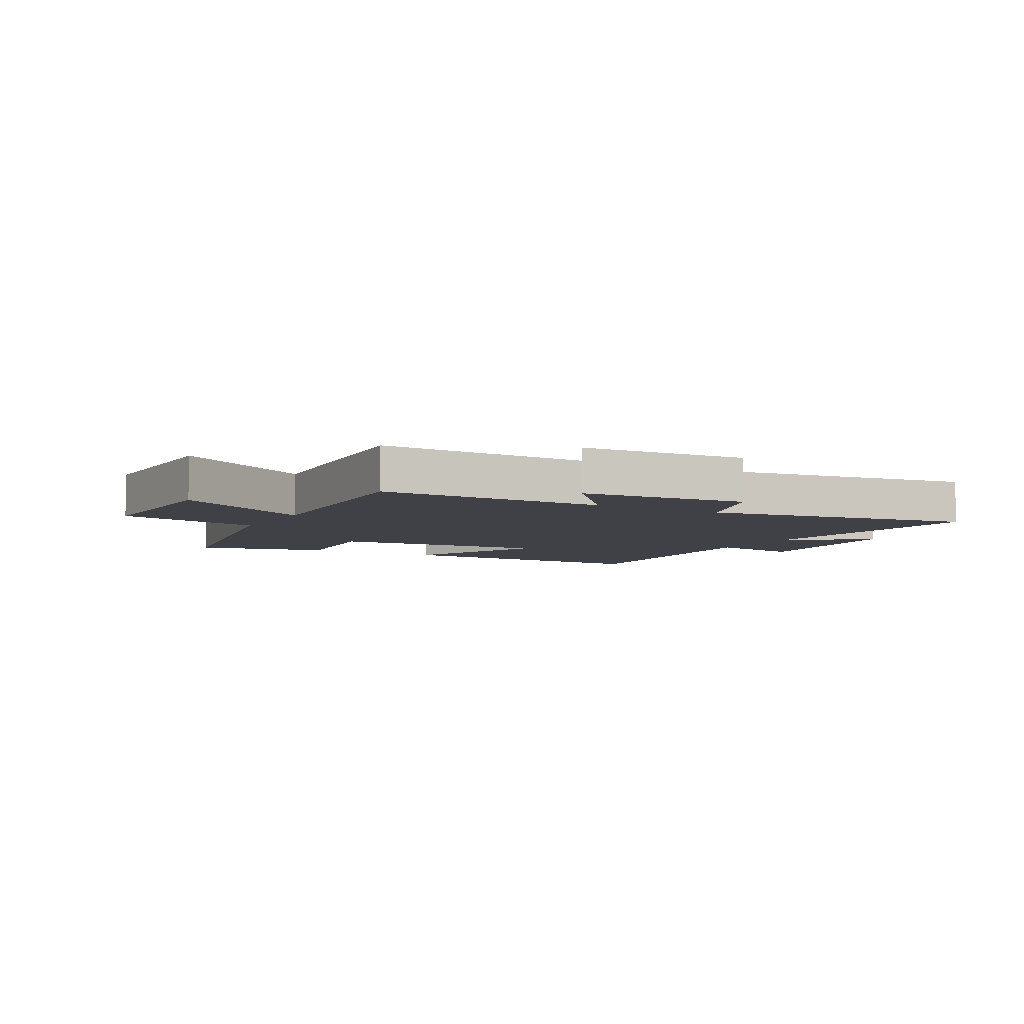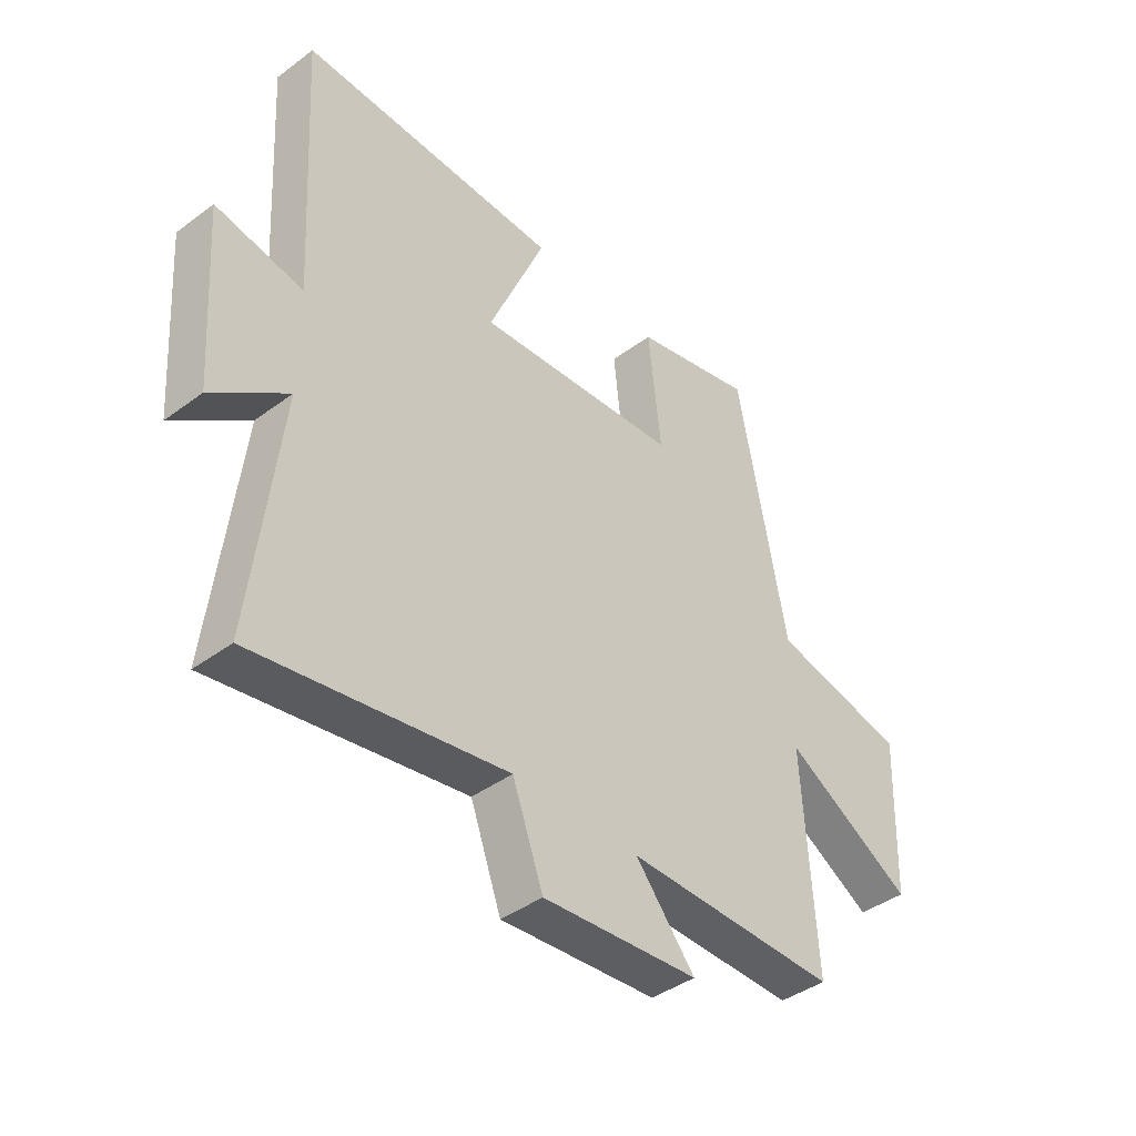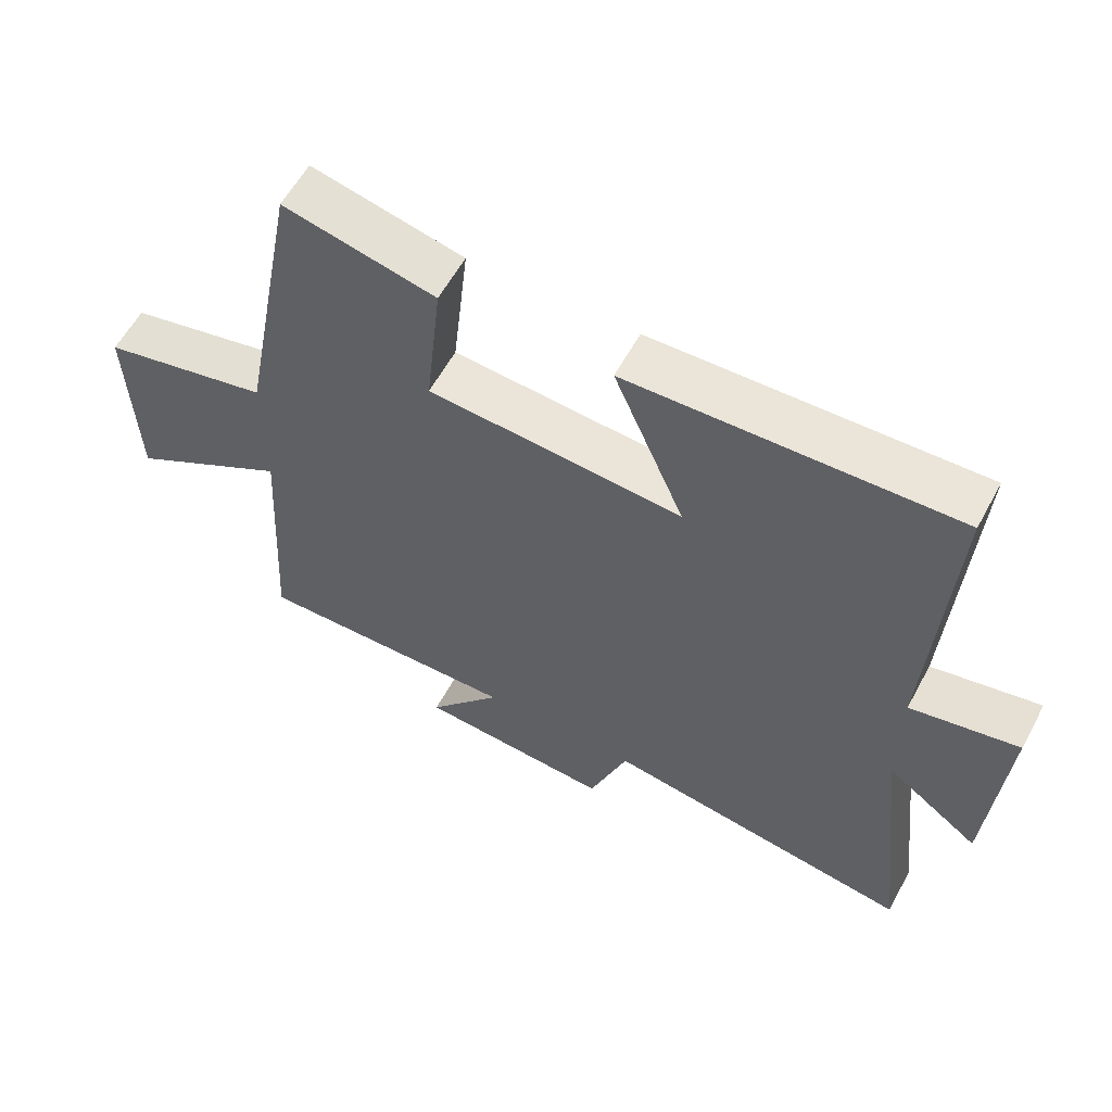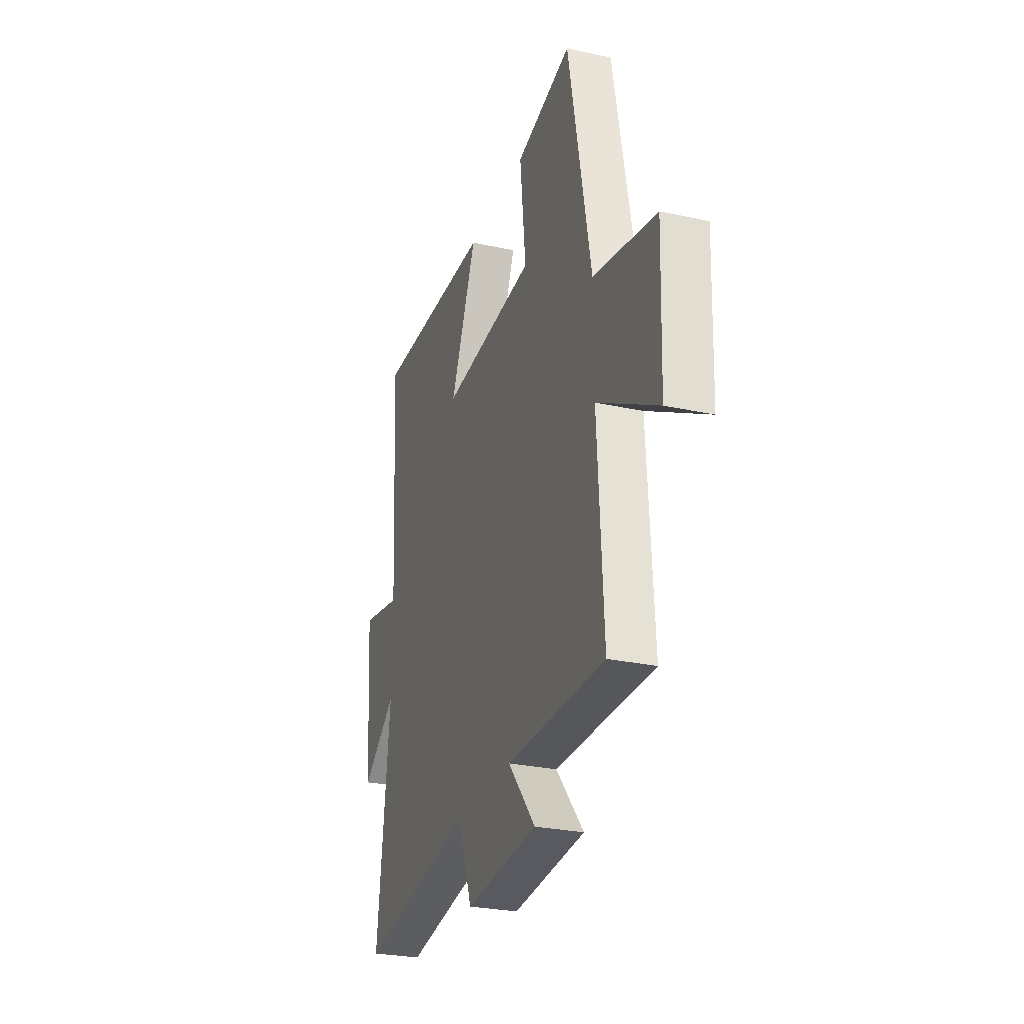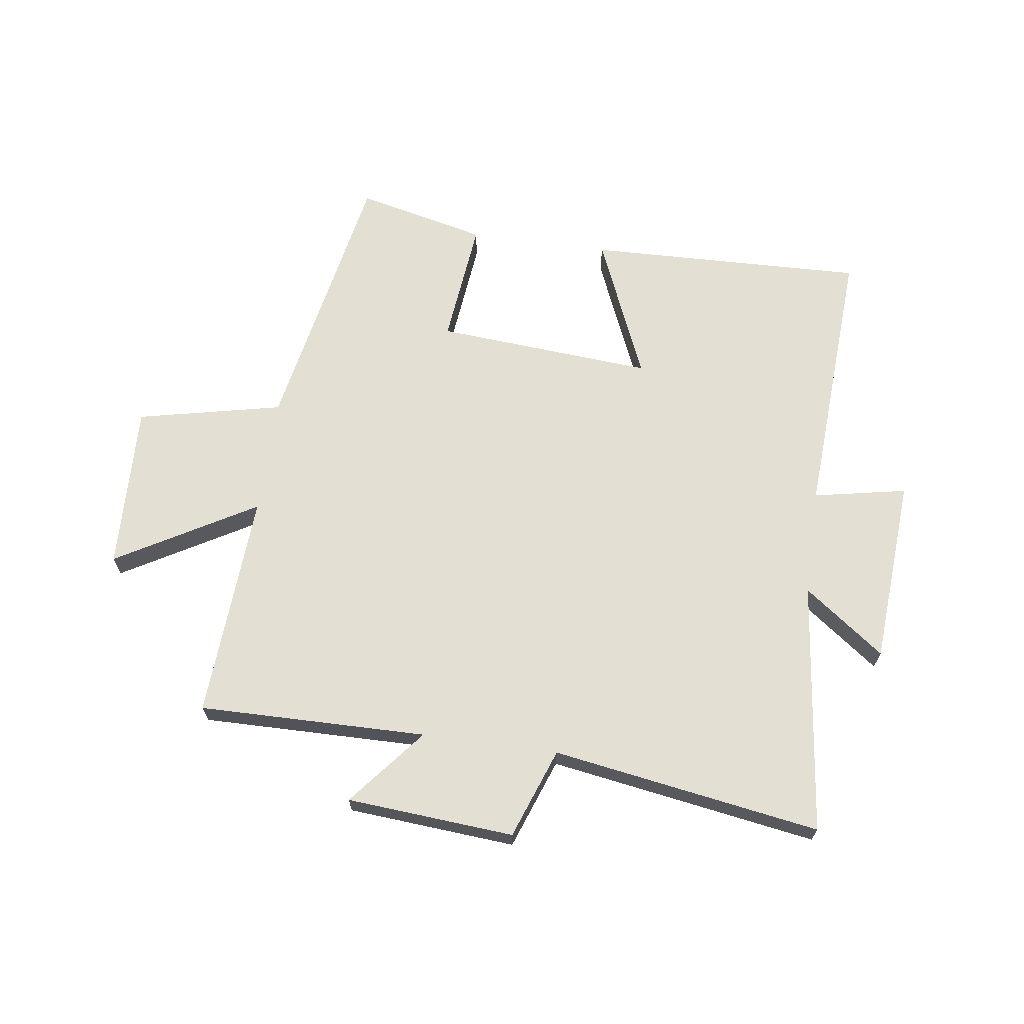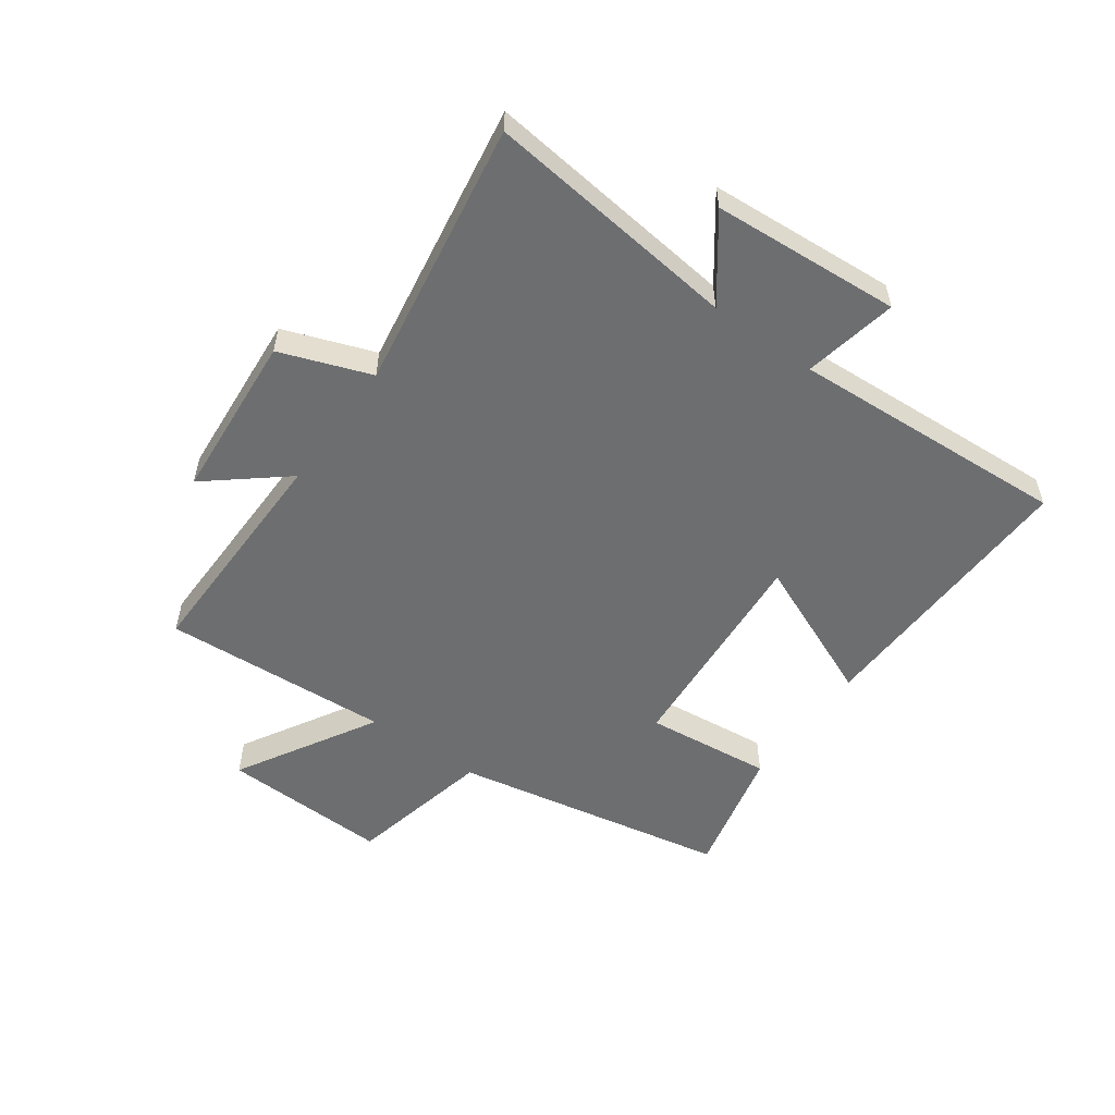
<metadata>
{"format":"obj","ext":"obj","renderer":"f3d","projection":"perspective","resolution":1024,"background":"white","views":[{"elev":-6.0,"azim":151.0,"up":"+Y"},{"elev":-41.5,"azim":-48.1,"up":"+Z"},{"elev":59.0,"azim":-151.7,"up":"+Z"},{"elev":-27.8,"azim":71.5,"up":"+Z"},{"elev":66.9,"azim":-172.1,"up":"+Y"},{"elev":-54.2,"azim":-125.7,"up":"+Y"}]}
</metadata>
<code>
v -0.527 0.07 0.514
v -0.054 0.07 0.5
v -0.157 0.07 0.257
v 0.213 0.07 0.285
v 0.19 0.07 0.5
v 0.411 0.07 0.552
v 0.5 0.07 0.084
v 0.746 0.07 0.03
v 0.736 0.07 -0.254
v 0.5 0.07 -0.118
v 0.523 0.07 -0.505
v 0.136 0.07 -0.5
v 0.244 0.07 -0.631
v -0.04 0.07 -0.653
v -0.096 0.07 -0.5
v -0.55 0.07 -0.573
v -0.5 0.07 -0.143
v -0.636 0.07 -0.244
v -0.658 0.07 0.074
v -0.5 0.07 0.043
v -0.527 0 0.514
v -0.054 0 0.5
v -0.157 0 0.257
v 0.213 0 0.285
v 0.19 0 0.5
v 0.411 0 0.552
v 0.5 0 0.084
v 0.746 0 0.03
v 0.736 0 -0.254
v 0.5 0 -0.118
v 0.523 0 -0.505
v 0.136 0 -0.5
v 0.244 0 -0.631
v -0.04 0 -0.653
v -0.096 0 -0.5
v -0.55 0 -0.573
v -0.5 0 -0.143
v -0.636 0 -0.244
v -0.658 0 0.074
v -0.5 0 0.043
f 17 18 19 20
f 15 16 17
f 15 17 20
f 12 13 14 15
f 12 15 20 1
f 10 11 12
f 7 8 9 10
f 4 5 6 7
f 3 4 7 10
f 1 2 3
f 12 1 3
f 3 10 12
f 40 39 38 37
f 37 36 35
f 40 37 35
f 35 34 33 32
f 21 40 35 32
f 32 31 30
f 30 29 28 27
f 27 26 25 24
f 30 27 24 23
f 23 22 21
f 23 21 32
f 32 30 23
f 1 21 22 2
f 2 22 23 3
f 3 23 24 4
f 4 24 25 5
f 5 25 26 6
f 6 26 27 7
f 7 27 28 8
f 8 28 29 9
f 9 29 30 10
f 10 30 31 11
f 11 31 32 12
f 12 32 33 13
f 13 33 34 14
f 14 34 35 15
f 15 35 36 16
f 16 36 37 17
f 17 37 38 18
f 18 38 39 19
f 19 39 40 20
f 20 40 21 1

</code>
